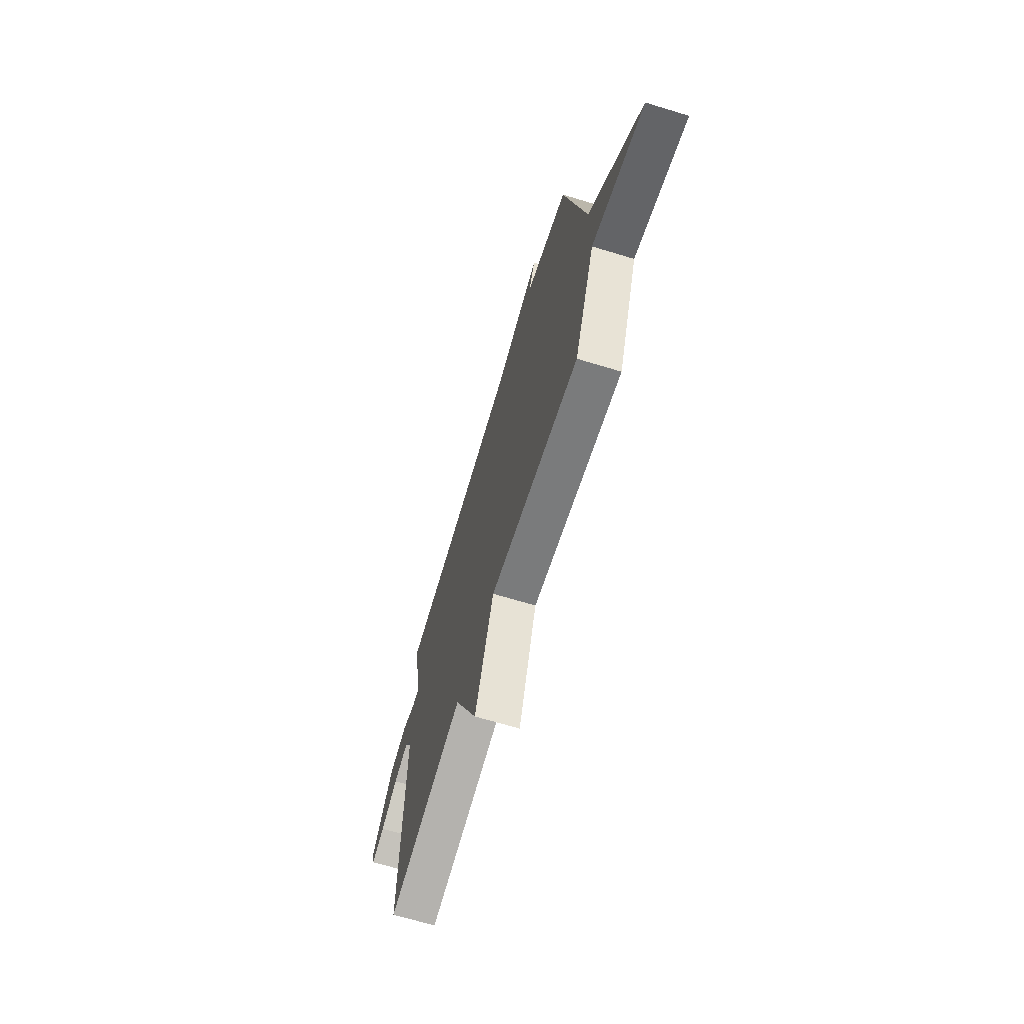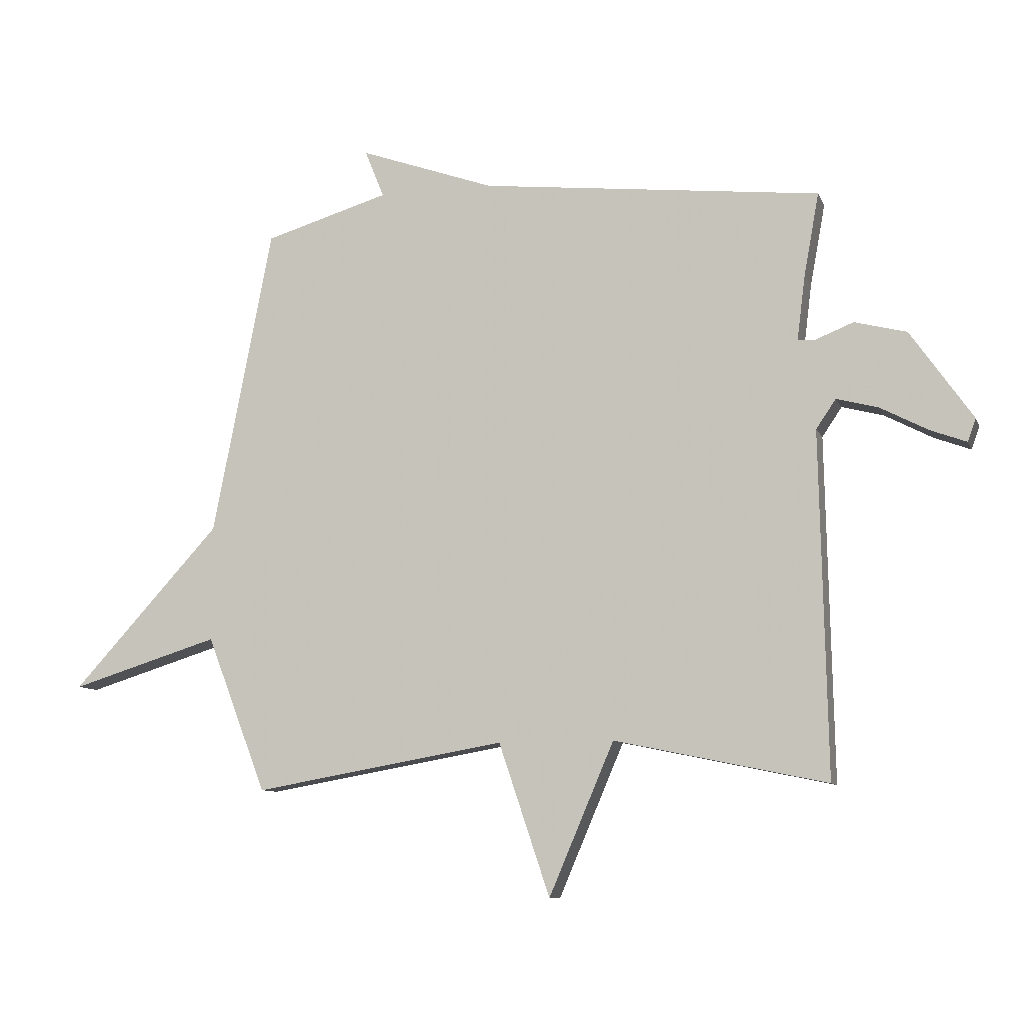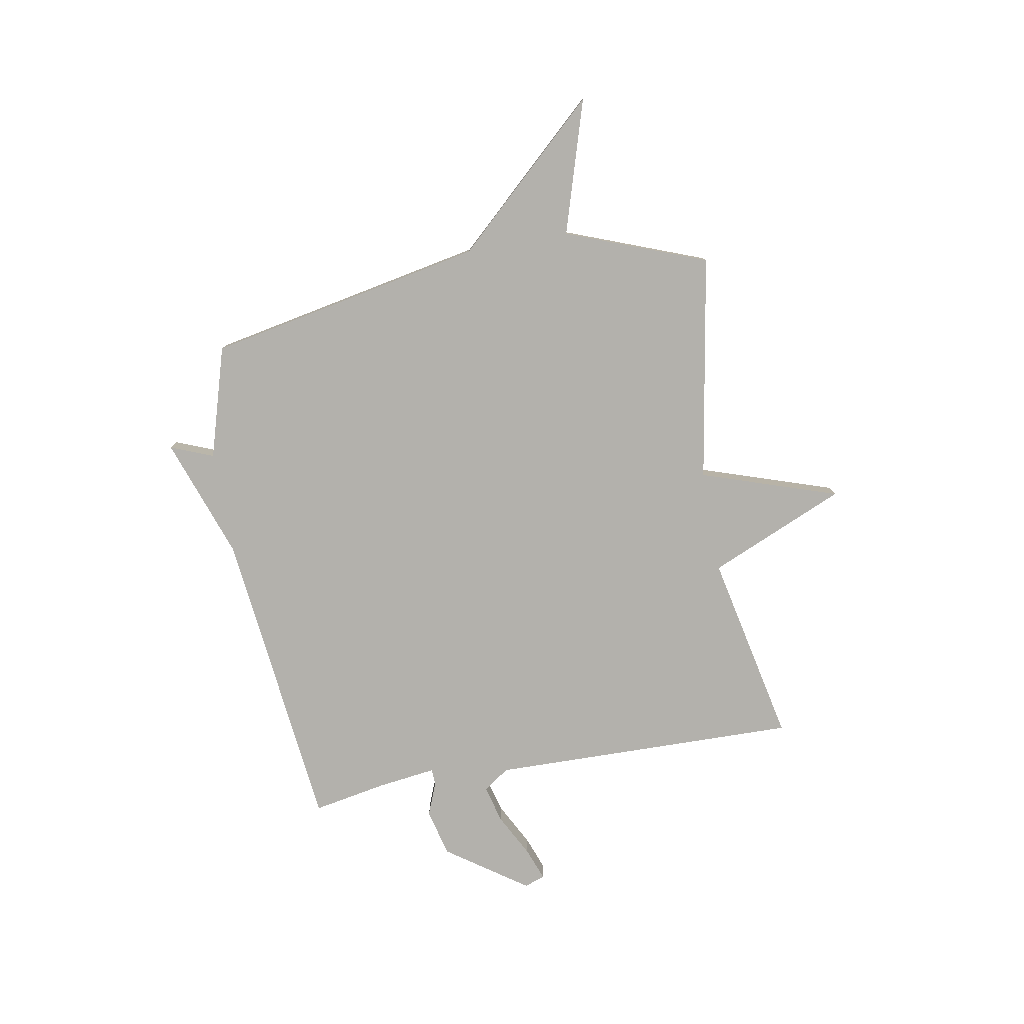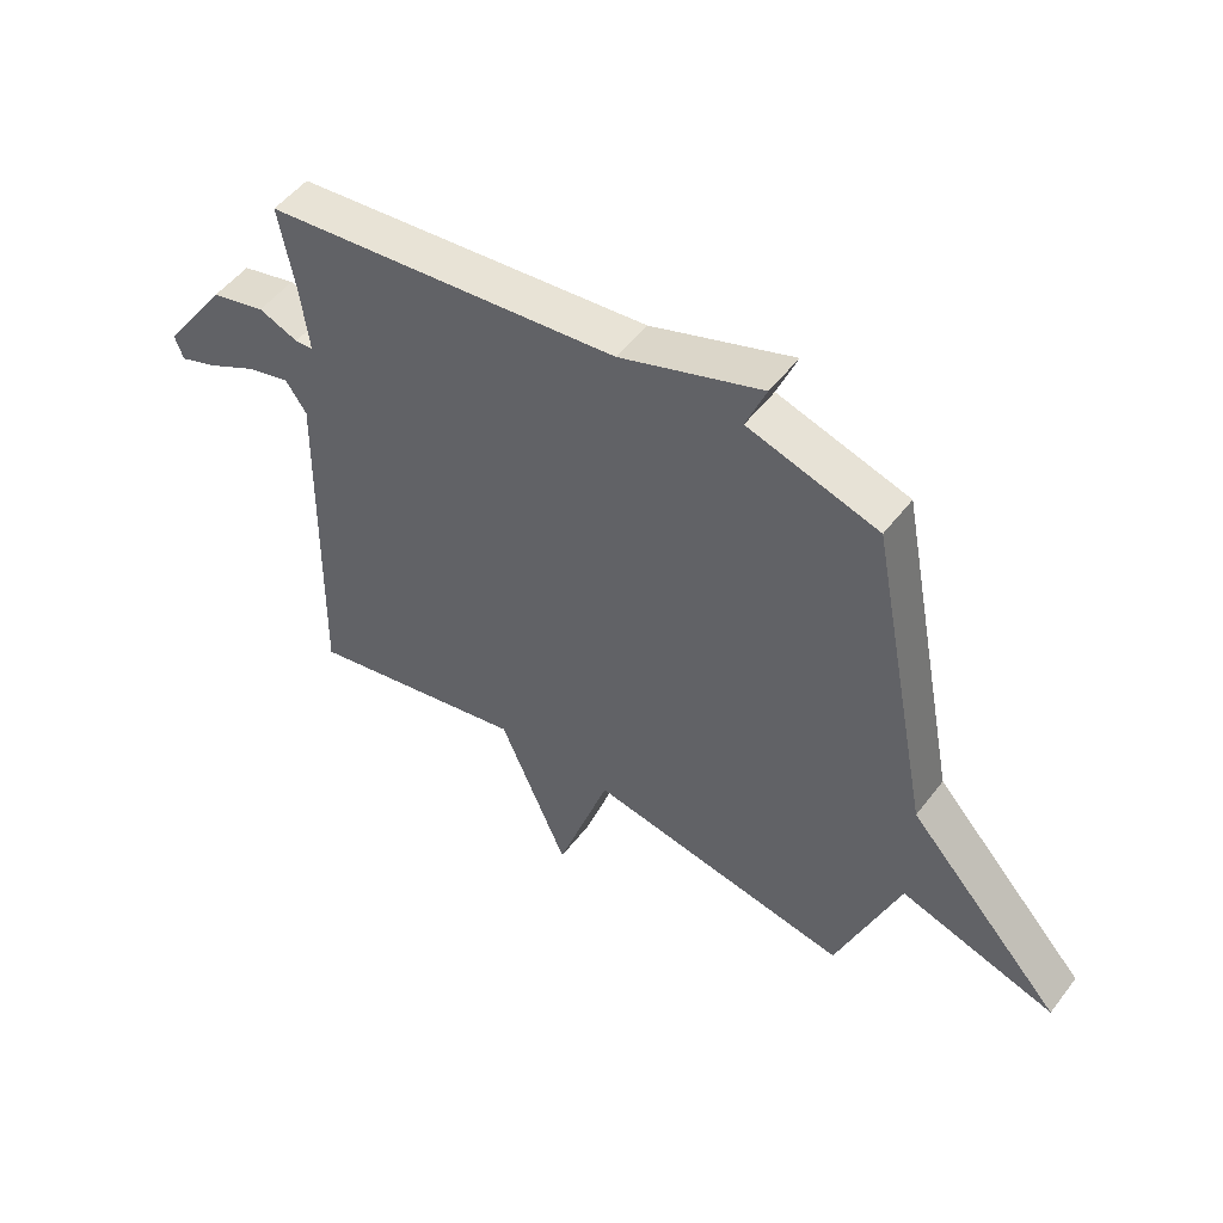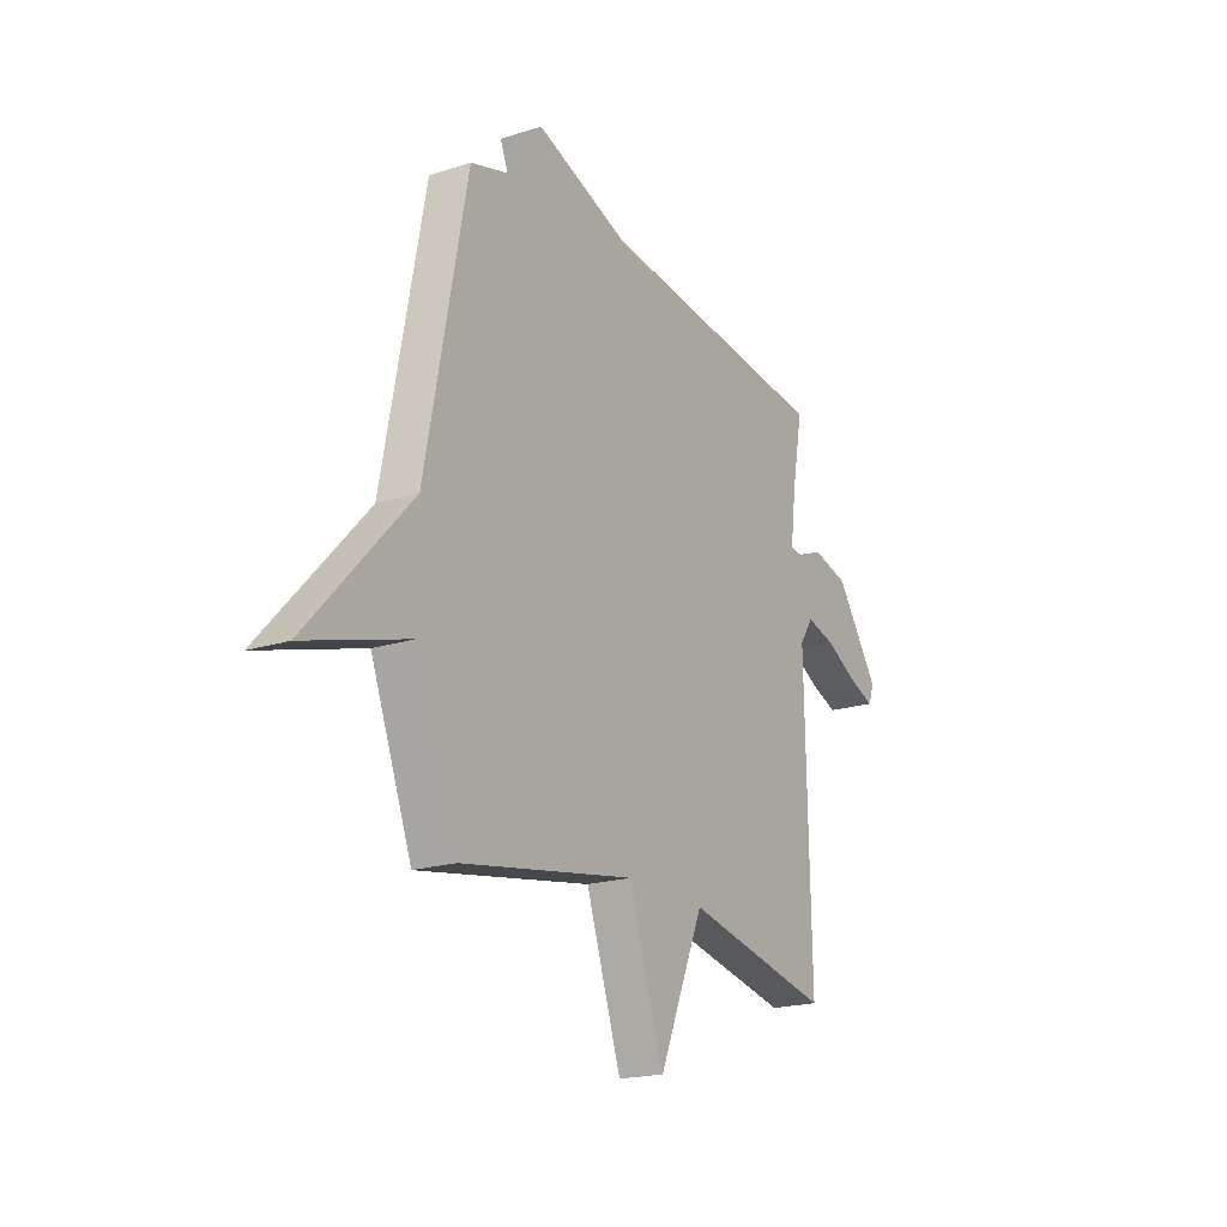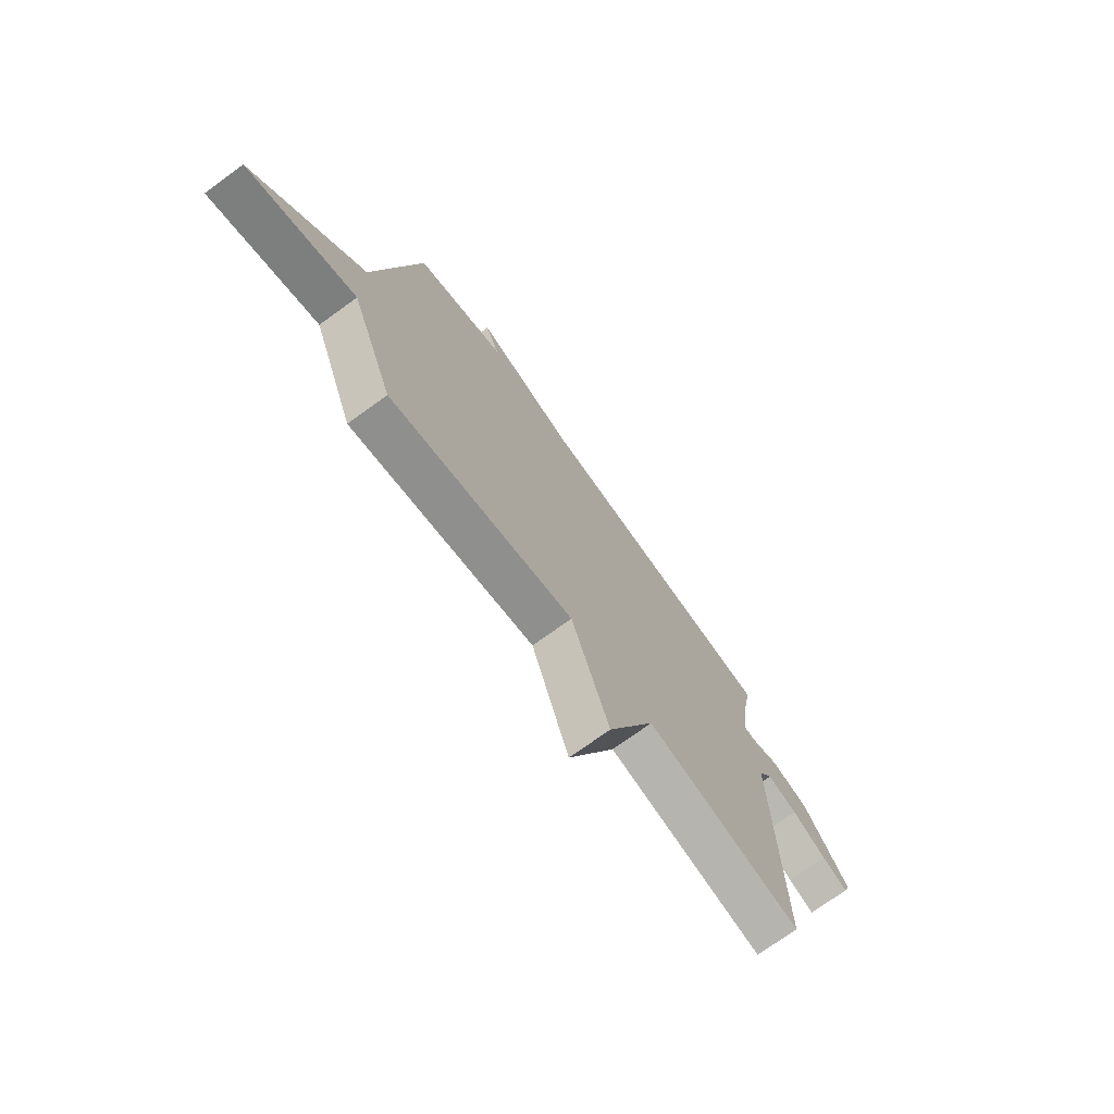
<metadata>
{"format":"obj","ext":"obj","renderer":"f3d","projection":"perspective","resolution":1024,"background":"white","views":[{"elev":-68.2,"azim":73.1,"up":"+Z"},{"elev":-9.2,"azim":-163.9,"up":"+Z"},{"elev":-79.1,"azim":100.3,"up":"+Y"},{"elev":51.3,"azim":36.2,"up":"+Z"},{"elev":-19.8,"azim":120.7,"up":"+Z"},{"elev":-72.9,"azim":126.0,"up":"+Z"}]}
</metadata>
<code>
v -0.5 0.07 0.5
v 0.086 0.07 0.564
v 0.319 0.07 0.646
v 0.286 0.07 0.564
v 0.5 0.07 0.5
v 0.603 0.07 -0.031
v 0.859 0.07 -0.31
v 0.603 0.07 -0.231
v 0.5 0.07 -0.5
v 0.066 0.07 -0.424
v -0.022 0.07 -0.686
v -0.134 0.07 -0.424
v -0.5 0.07 -0.5
v -0.488 0.07 0.091
v -0.522 0.07 0.141
v -0.594 0.07 0.122
v -0.676 0.07 0.079
v -0.738 0.07 0.056
v -0.752 0.07 0.095
v -0.645 0.07 0.248
v -0.555 0.07 0.271
v -0.49 0.07 0.245
v -0.46 0.07 0.247
v -0.474 0.07 0.358
v -0.5 0 0.5
v 0.086 0 0.564
v 0.319 0 0.646
v 0.286 0 0.564
v 0.5 0 0.5
v 0.603 0 -0.031
v 0.859 0 -0.31
v 0.603 0 -0.231
v 0.5 0 -0.5
v 0.066 0 -0.424
v -0.022 0 -0.686
v -0.134 0 -0.424
v -0.5 0 -0.5
v -0.488 0 0.091
v -0.522 0 0.141
v -0.594 0 0.122
v -0.676 0 0.079
v -0.738 0 0.056
v -0.752 0 0.095
v -0.645 0 0.248
v -0.555 0 0.271
v -0.49 0 0.245
v -0.46 0 0.247
v -0.474 0 0.358
f 20 21 22
f 19 20 22
f 18 19 22
f 17 18 22
f 16 17 22
f 15 16 22 23
f 14 15 23
f 12 13 14 23
f 10 11 12
f 10 12 23 24
f 24 1 2
f 10 24 2
f 9 10 2
f 8 9 2
f 4 5 6
f 2 3 4
f 2 4 6
f 8 2 6
f 6 7 8
f 46 45 44
f 46 44 43
f 46 43 42
f 46 42 41
f 46 41 40
f 47 46 40 39
f 47 39 38
f 47 38 37 36
f 36 35 34
f 48 47 36 34
f 26 25 48
f 26 48 34
f 26 34 33
f 26 33 32
f 30 29 28
f 28 27 26
f 30 28 26
f 30 26 32
f 32 31 30
f 1 25 26 2
f 2 26 27 3
f 3 27 28 4
f 4 28 29 5
f 5 29 30 6
f 6 30 31 7
f 7 31 32 8
f 8 32 33 9
f 9 33 34 10
f 10 34 35 11
f 11 35 36 12
f 12 36 37 13
f 13 37 38 14
f 14 38 39 15
f 15 39 40 16
f 16 40 41 17
f 17 41 42 18
f 18 42 43 19
f 19 43 44 20
f 20 44 45 21
f 21 45 46 22
f 22 46 47 23
f 23 47 48 24
f 24 48 25 1

</code>
